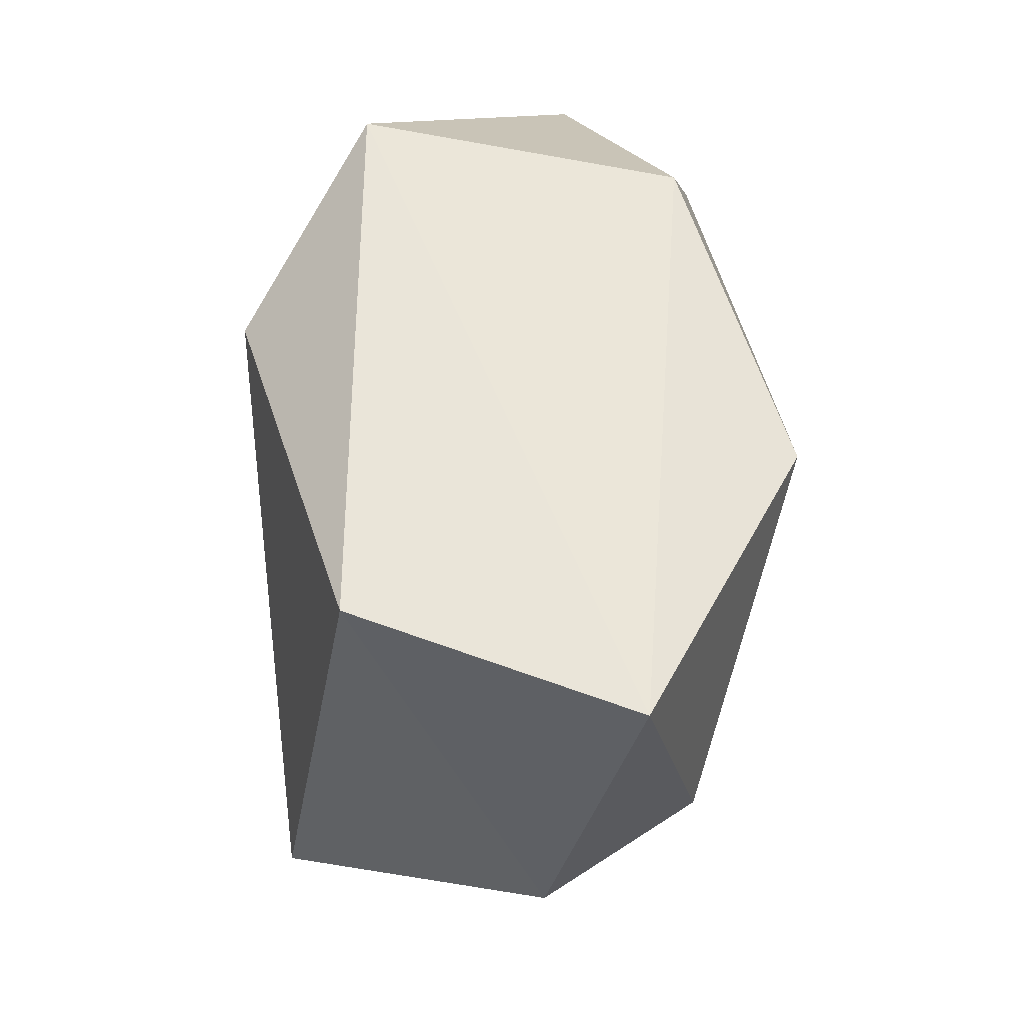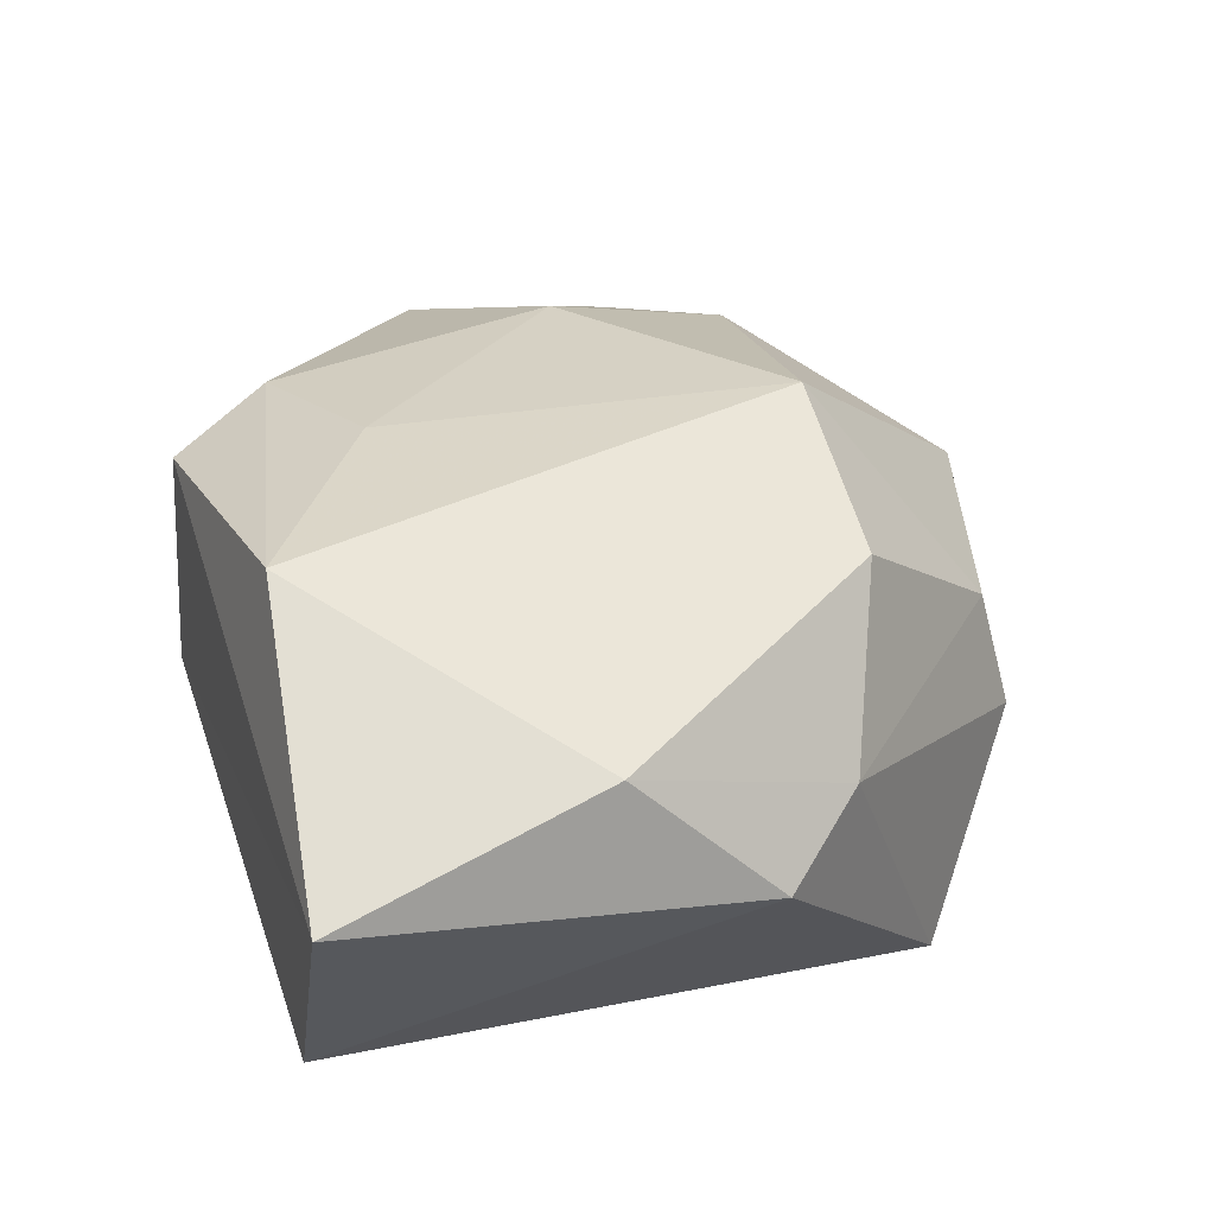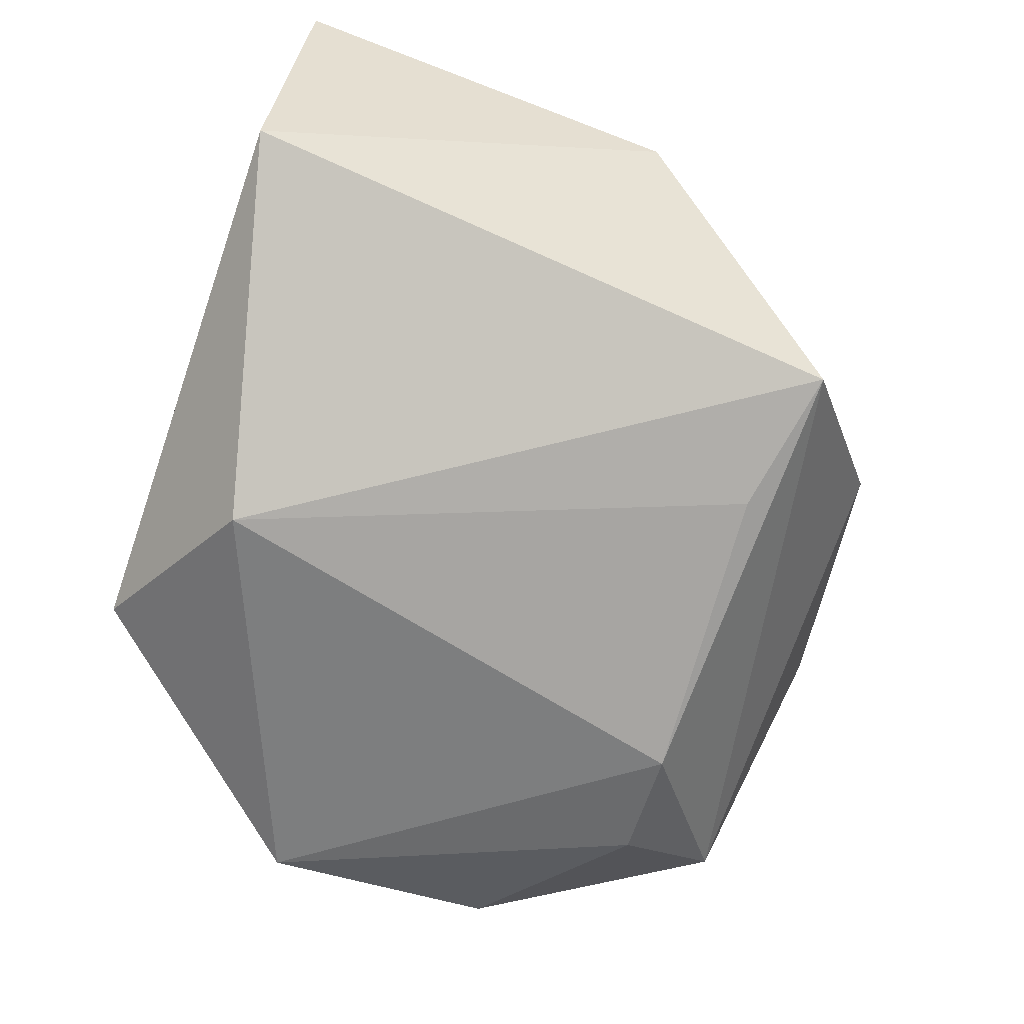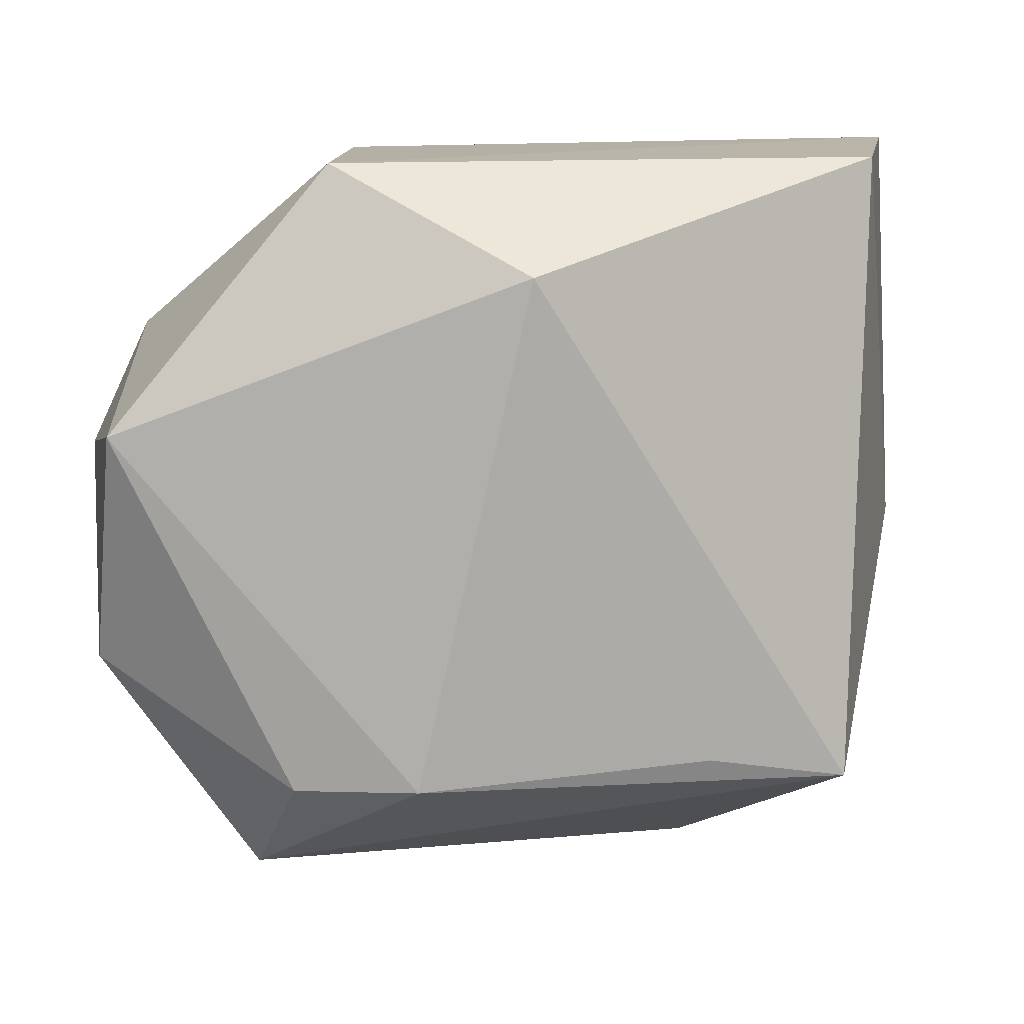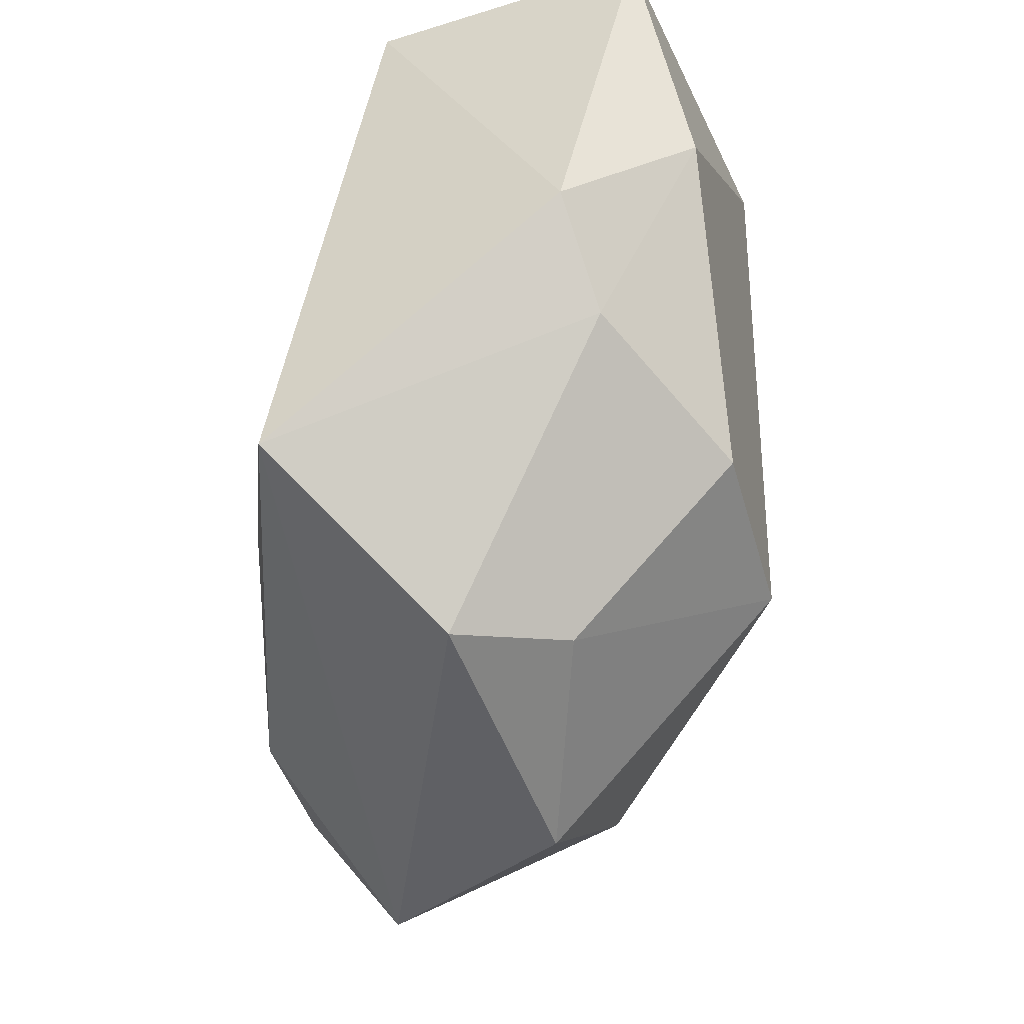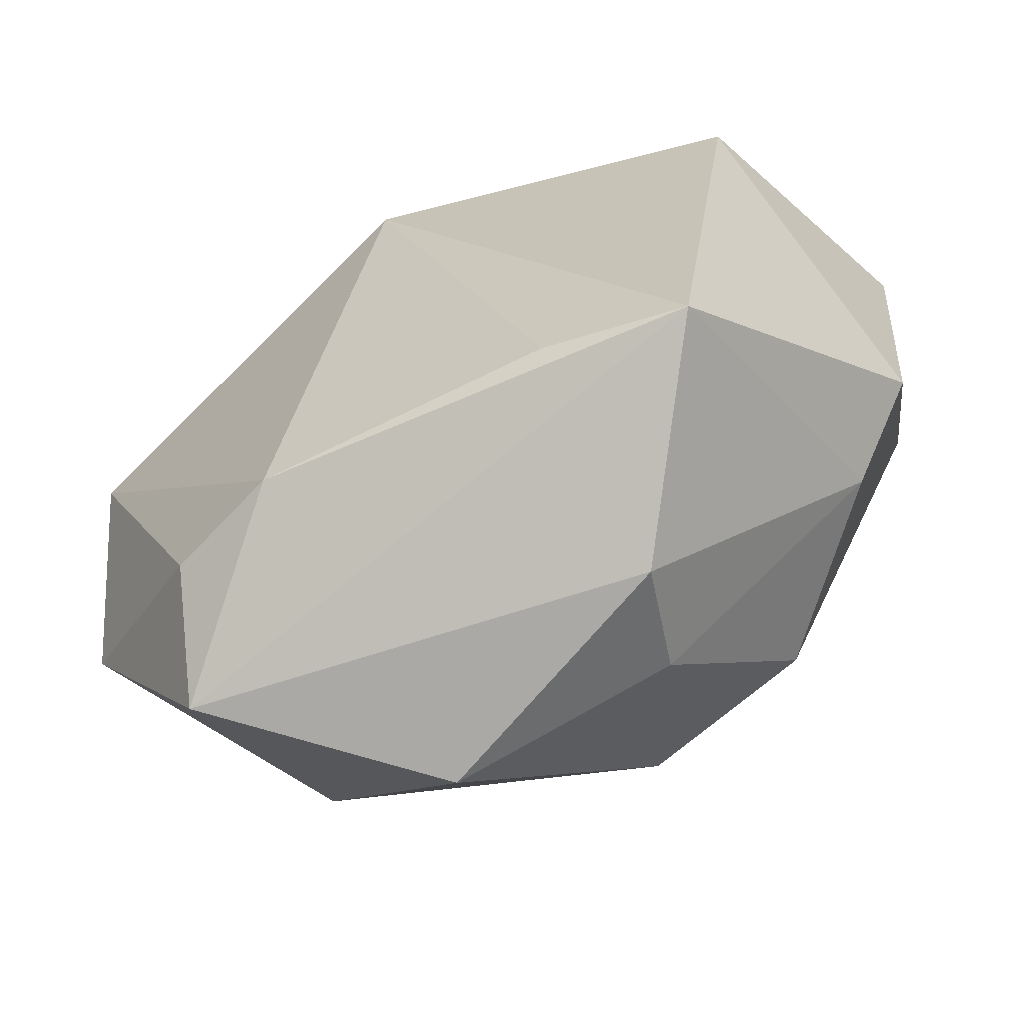
<metadata>
{"format":"obj","ext":"obj","renderer":"f3d","projection":"perspective","resolution":1024,"background":"white","views":[{"elev":58.0,"azim":-93.6,"up":"+Y"},{"elev":37.1,"azim":-108.0,"up":"+Z"},{"elev":-77.8,"azim":-108.8,"up":"+Z"},{"elev":13.0,"azim":165.3,"up":"+Y"},{"elev":-46.7,"azim":-95.4,"up":"+Y"},{"elev":-60.6,"azim":-157.2,"up":"+Y"}]}
</metadata>
<code>
v -0.01639 0.03056 0.02586
v -0.04334 0.03398 0.009731
v -0.01262 -0.02486 -0.02458
v -0.04217 -0.006383 0.001558
v 0.01448 0.03338 0.01759
v 0.03023 -0.01303 0.01636
v 0.04262 -0.00879 0.008881
v 0.02264 0.03398 -0.01168
v 0.02894 0.02014 0.0151
v -0.02702 -0.02768 -0.02458
v 0.004394 0.01732 0.02392
v 0.02074 0.02313 0.02006
v 0.0446 0.008421 -0.01192
v 0.02705 -0.02503 0.01498
v -0.03506 -0.01508 0.005963
v 0.04398 0.003581 0.01134
v 0.01677 -0.02631 -0.02267
v -0.03911 0.007221 0.01556
v 0.008831 -0.04267 0.006143
v 0.005764 0.024 -0.02458
v -0.01569 -0.03901 -0.006259
v -0.00475 -0.02075 0.0268
v 0.03826 0.0164 0.009106
v -0.02247 -0.02055 0.02003
v 0.03045 -0.03737 -0.008117
v -0.03164 0.03384 -0.01562
v 0.0239 -0.005836 0.02132
v 0.04557 -0.01536 -0.004408
v 0.02818 -0.0268 -0.01751
v -0.01329 -0.03647 0.005501
f 30 19 22
f 21 19 30
f 30 15 21
f 25 19 21
f 1 18 22
f 2 18 1
f 22 18 24
f 24 18 15
f 24 30 22
f 15 30 24
f 15 18 4
f 4 18 2
f 26 4 2
f 28 25 29
f 29 25 17
f 11 1 22
f 12 1 11
f 27 16 12
f 27 11 22
f 12 11 27
f 13 16 28
f 28 29 13
f 13 29 17
f 13 17 20
f 20 17 3
f 22 19 14
f 14 27 22
f 19 25 14
f 14 25 28
f 16 13 23
f 21 15 10
f 15 4 10
f 4 26 10
f 10 25 21
f 10 3 17
f 10 26 20
f 20 3 10
f 17 25 10
f 16 27 6
f 27 14 6
f 28 16 7
f 7 14 28
f 16 6 7
f 7 6 14
f 8 26 2
f 20 26 8
f 8 23 13
f 8 13 20
f 12 16 9
f 16 23 9
f 23 8 5
f 5 9 23
f 12 9 5
f 5 1 12
f 2 1 5
f 5 8 2

</code>
